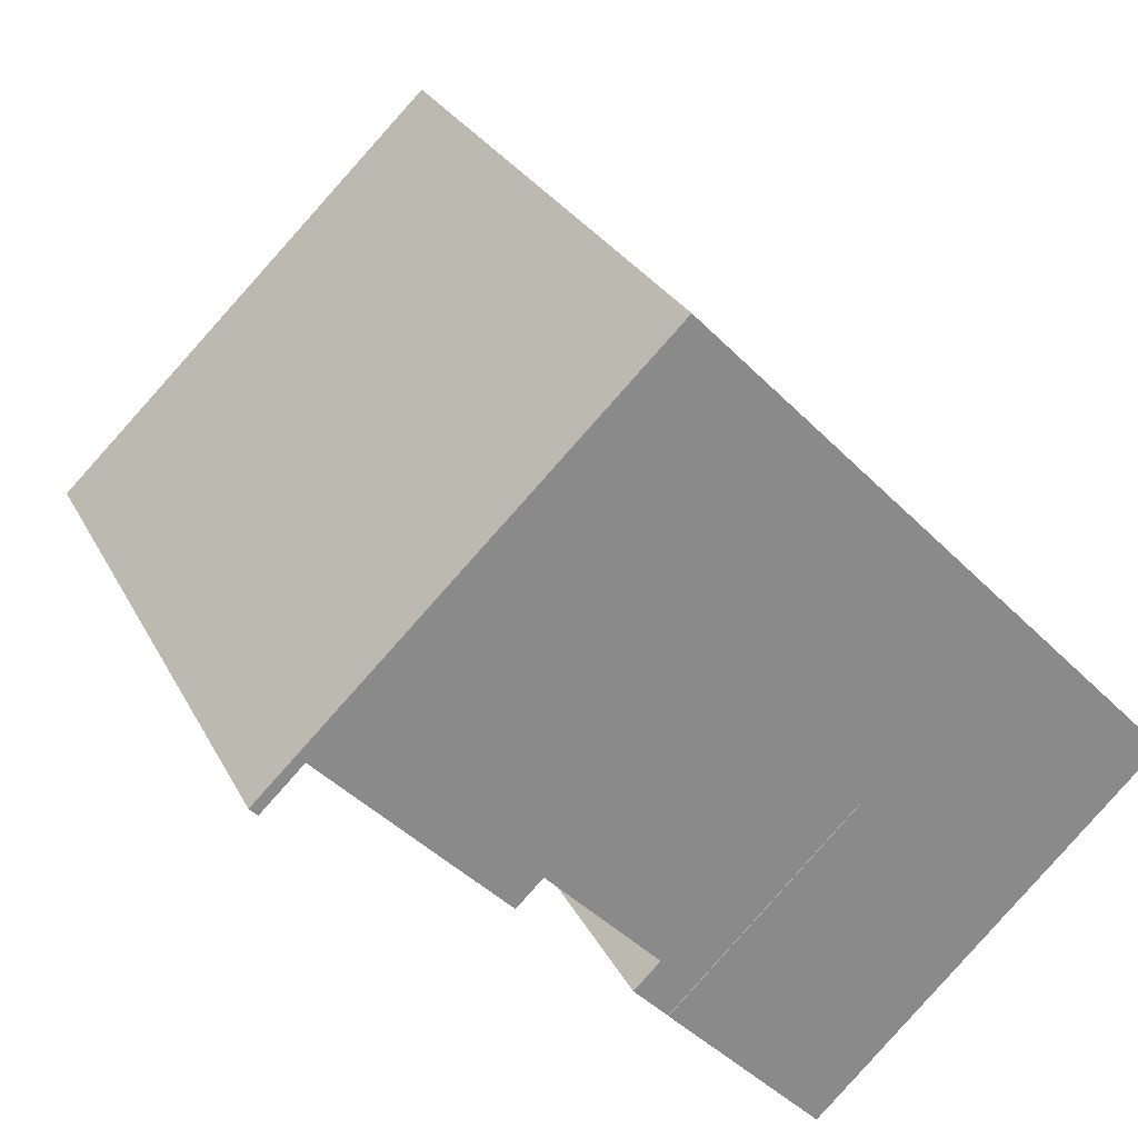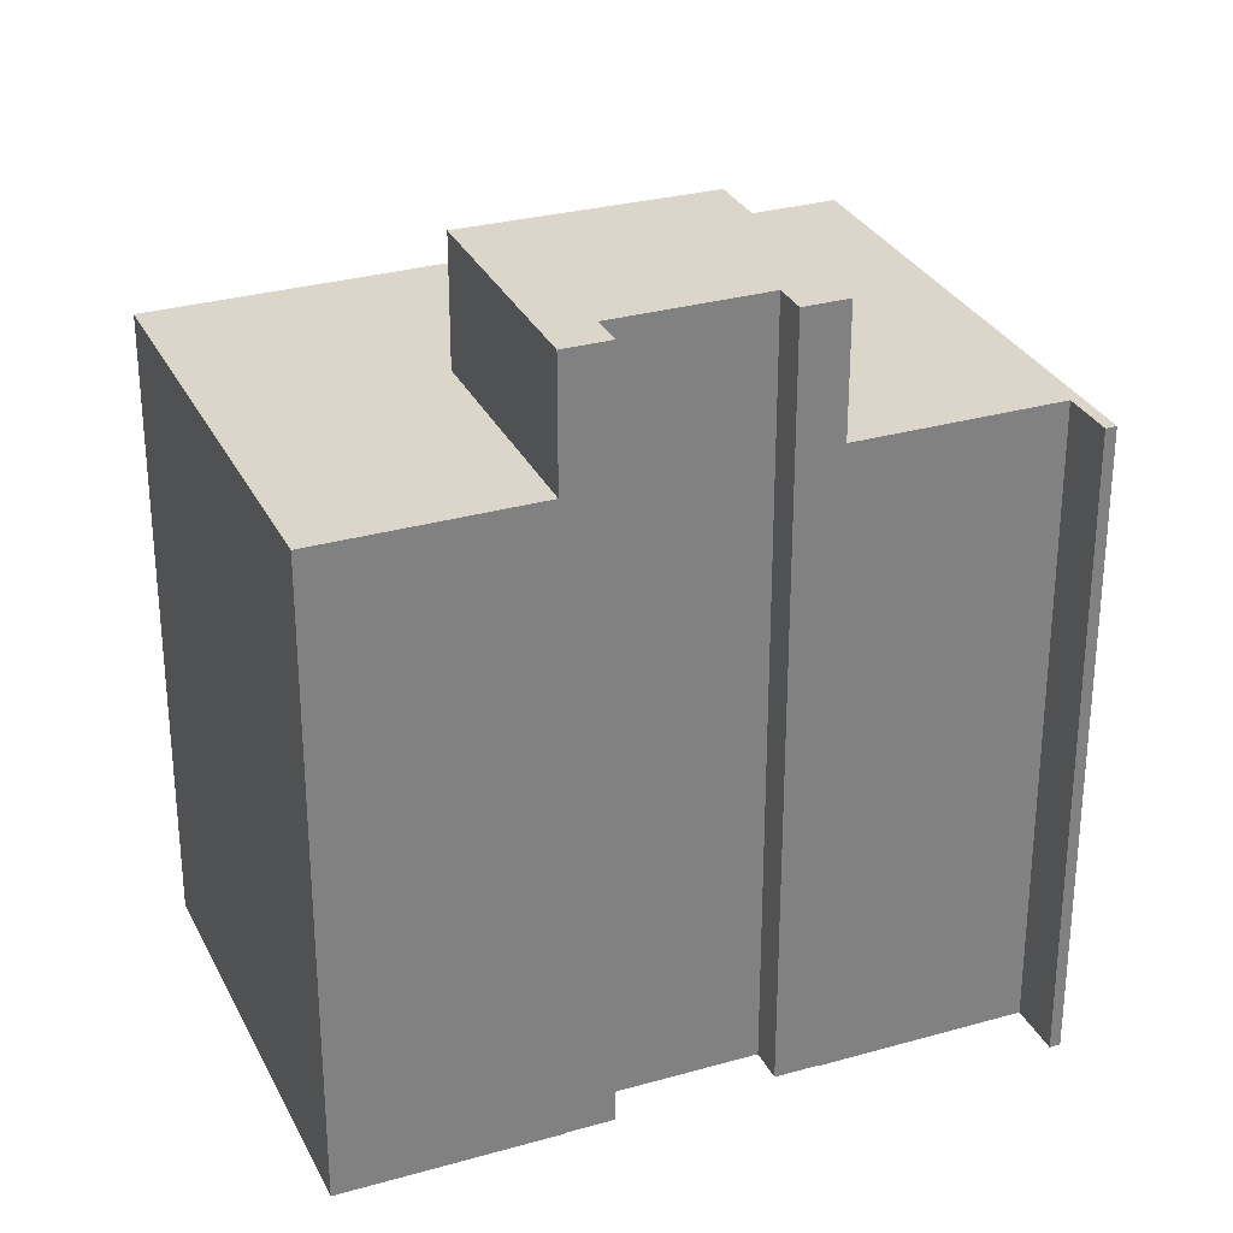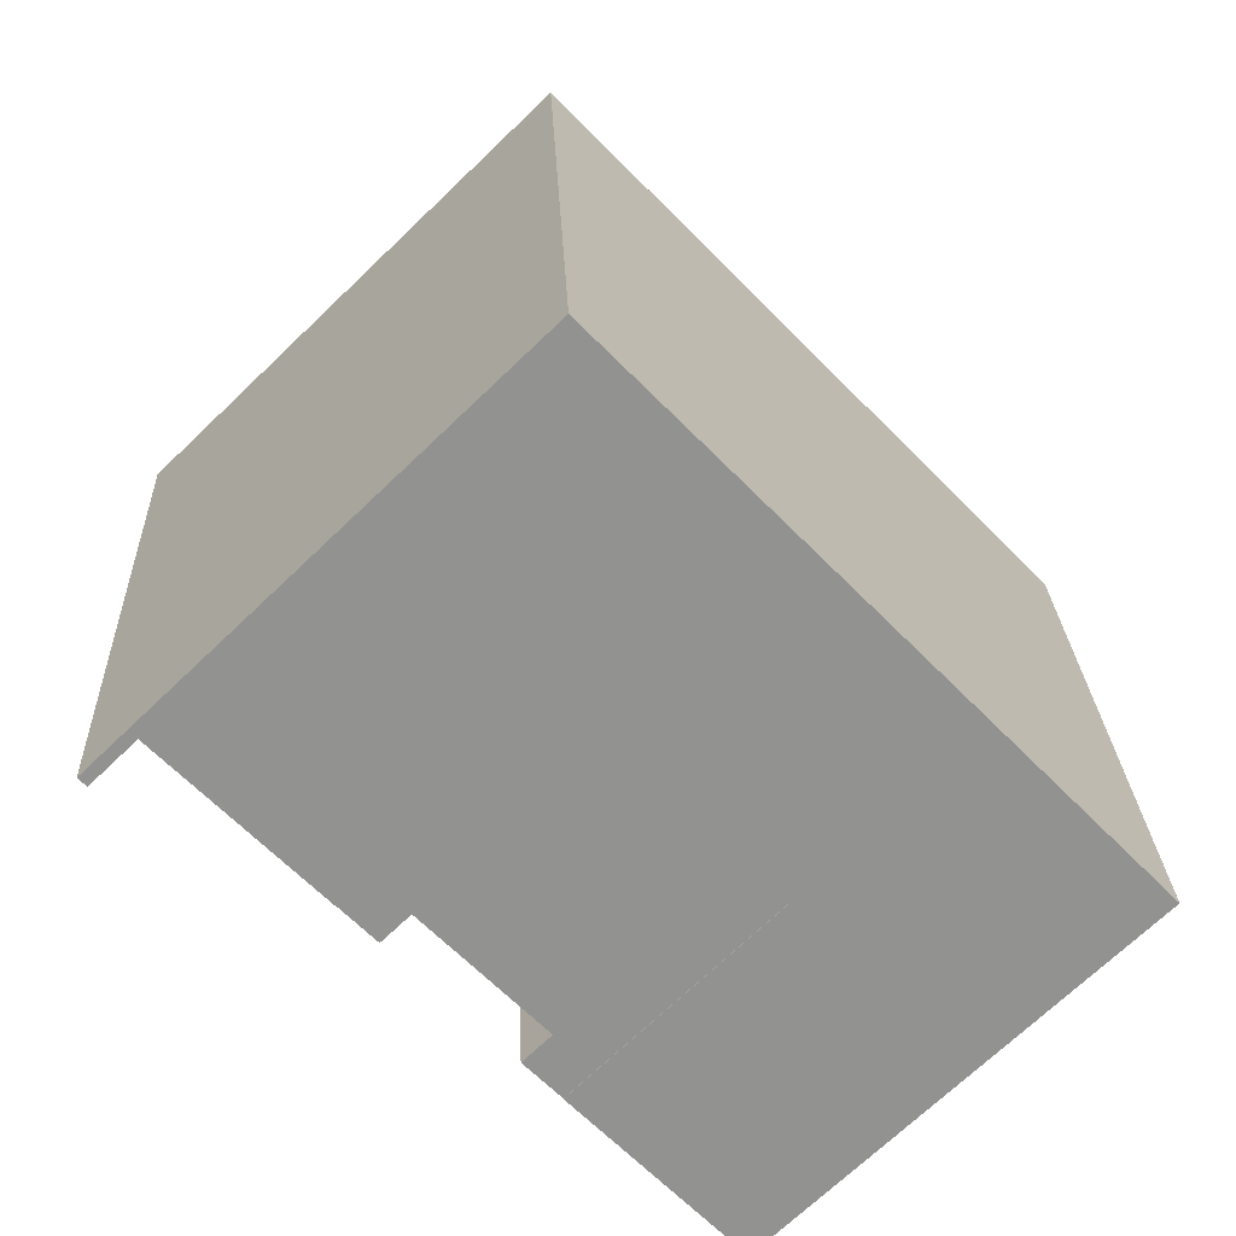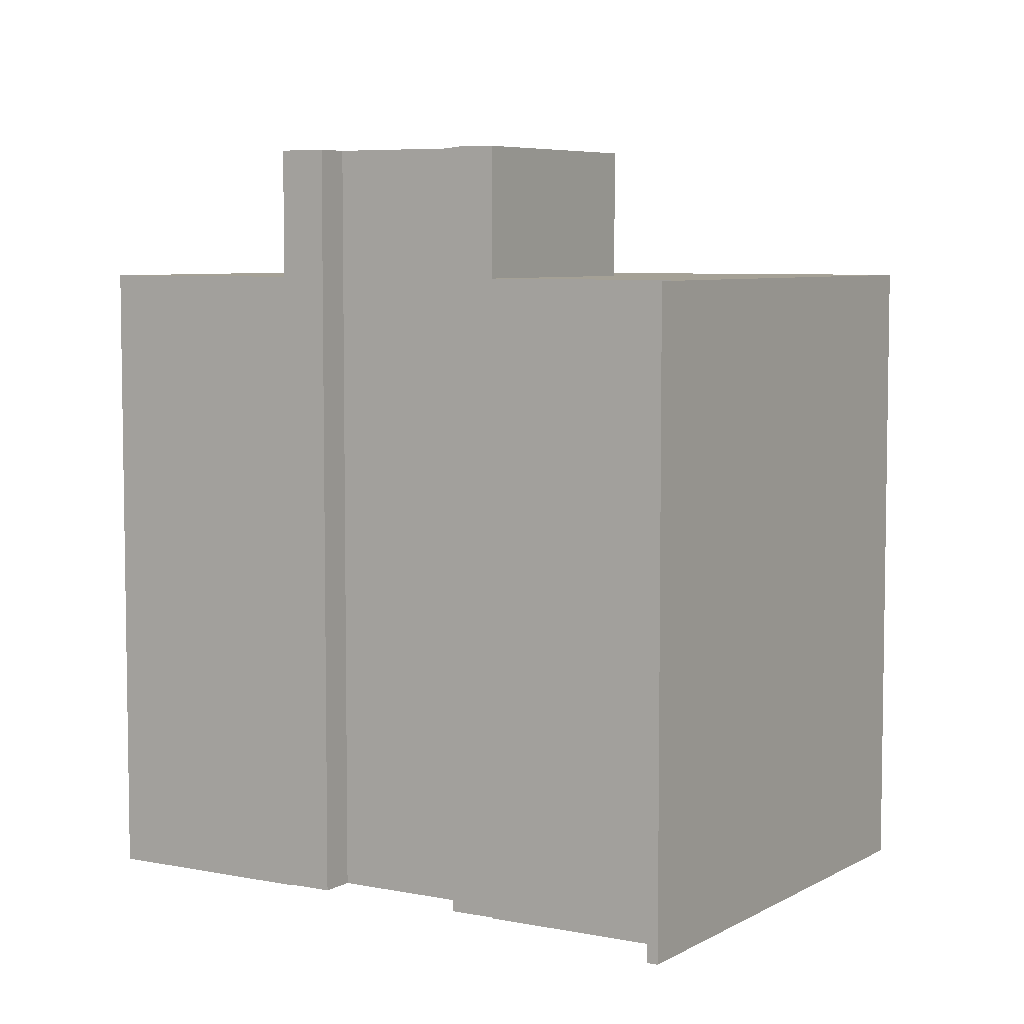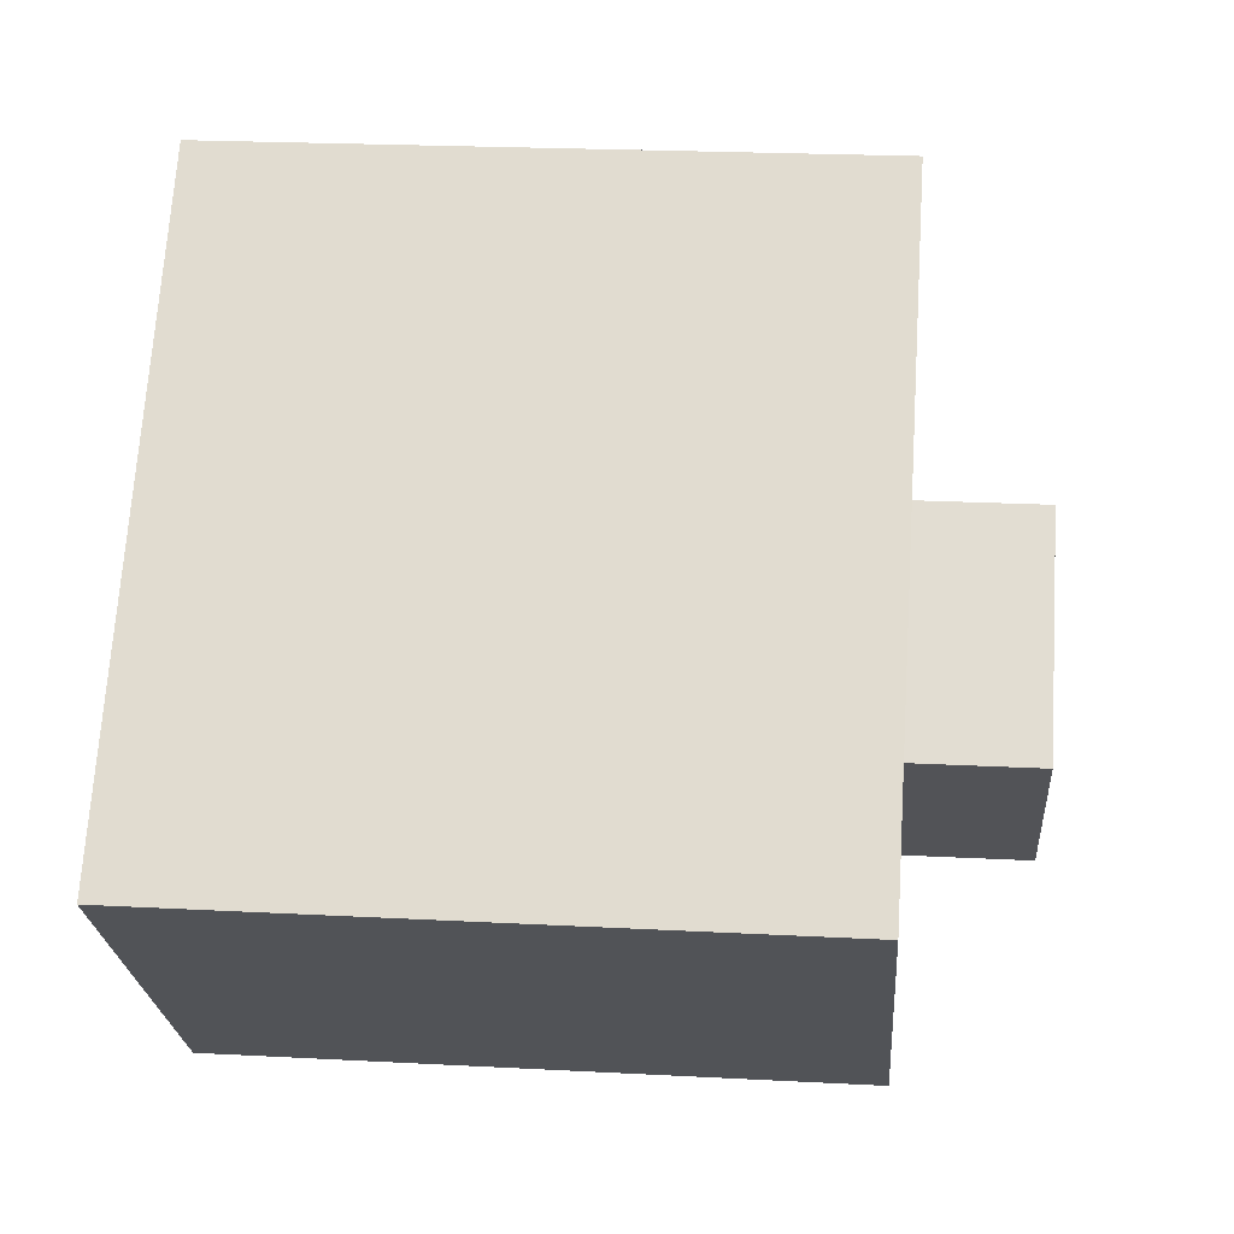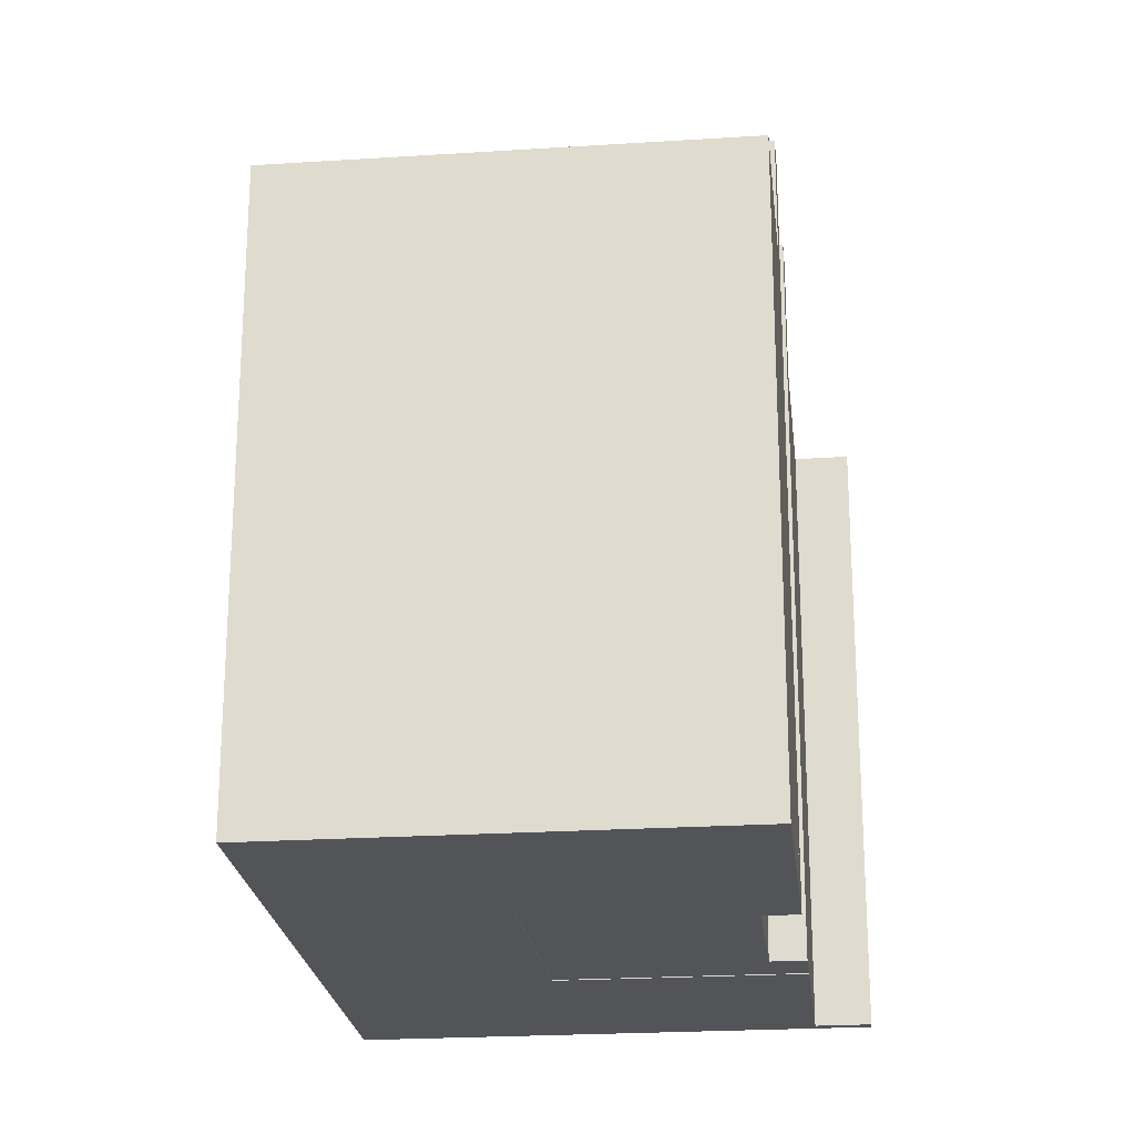
<metadata>
{"format":"obj","ext":"obj","renderer":"f3d","projection":"perspective","resolution":1024,"background":"white","views":[{"elev":26.5,"azim":-21.9,"up":"+Z"},{"elev":30.1,"azim":-156.7,"up":"+Y"},{"elev":23.9,"azim":-2.3,"up":"+Z"},{"elev":6.1,"azim":-102.6,"up":"+Y"},{"elev":22.0,"azim":95.3,"up":"+Z"},{"elev":-23.0,"azim":142.1,"up":"+Y"}]}
</metadata>
<code>
v  9.036 18.66 1.312
v  4.71 1.745e-16 -2.85
v  9.035 -8.035e-17 1.312
v  4.71 18.66 -2.851
v  13.35 1.803e-16 -2.945
v  13.35 18.66 -2.945
v  8.98 4.433e-16 -7.239
v  8.98 18.66 -7.24
v  8.158 18.66 -6.394
v  8.157 3.915e-16 -6.393
v  8.98 15.53 -7.24
v  12.69 -0.02 -11.06
v  8.98 -0.02 -7.239
v  12.69 15.53 -11.06
v  13.35 15.53 -2.945
v  13.35 -0.02 -2.945
v  8.788 18.66 -5.781
v  8.787 3.539e-16 -5.78
v  6.126 18.66 -3.045
v  6.126 1.864e-16 -3.044
v  5.495 2.24e-16 -3.658
v  5.496 18.66 -3.659
v  9.036 15.53 1.312
v  9.035 -0.02 1.312
v  4.71 -0.02 -2.85
v  4.71 15.53 -2.851
v  1.185 15.53 0.775
v  1.184 -0.02 0.7755
v  0.1877 -0.02 -0.1934
v  0.188 15.53 -0.1939
v  0.0003309 15.53 -0.0004932
v  0 -0.02 -1.224e-18
v  8.462 15.53 8.197
v  8.462 -0.02 8.198
v  9.187 15.53 8.9
v  9.187 -0.02 8.9
v  20.85 -0.02 -3.124
v  20.85 15.53 -3.124
g defaultobject
f 1 2 3
f 2 1 4
f 5 1 3
f 1 5 6
f 7 6 5
f 6 7 8
f 9 7 10
f 7 9 8
f 11 12 13
f 12 11 14
f 15 13 16
f 13 15 11
f 17 10 18
f 10 17 9
f 19 18 20
f 18 19 17
f 21 19 20
f 19 21 22
f 23 16 24
f 16 23 15
f 25 23 24
f 23 25 26
f 4 21 2
f 21 4 22
f 27 25 28
f 25 27 26
f 29 27 28
f 27 29 30
f 31 29 32
f 29 31 30
f 33 32 34
f 32 33 31
f 35 34 36
f 34 35 33
f 37 35 36
f 35 37 38
f 12 38 37
f 38 12 14
f 9 17 8
f 6 8 17
f 1 6 19
f 17 19 6
f 4 1 22
f 19 22 1
f 31 27 30
f 27 31 33
f 27 33 23
f 11 38 14
f 38 11 15
f 38 15 23
f 38 23 35
f 35 23 33
f 23 26 27
f 2 5 3
f 5 2 20
f 20 2 21
f 5 18 7
f 18 5 20
f 7 18 10
f 29 34 32
f 34 29 36
f 36 29 28
f 36 28 24
f 36 24 37
f 24 28 25
f 37 24 16
f 37 16 13
f 37 13 12

</code>
